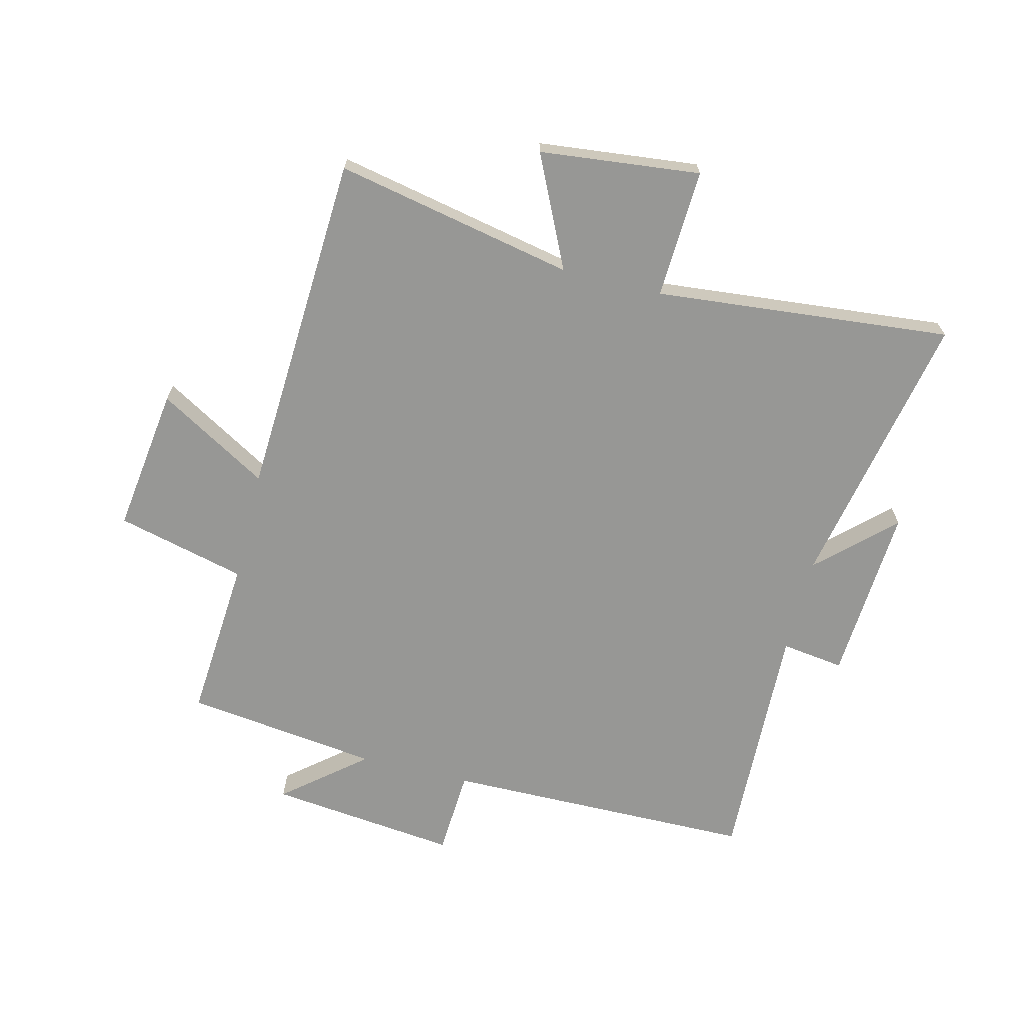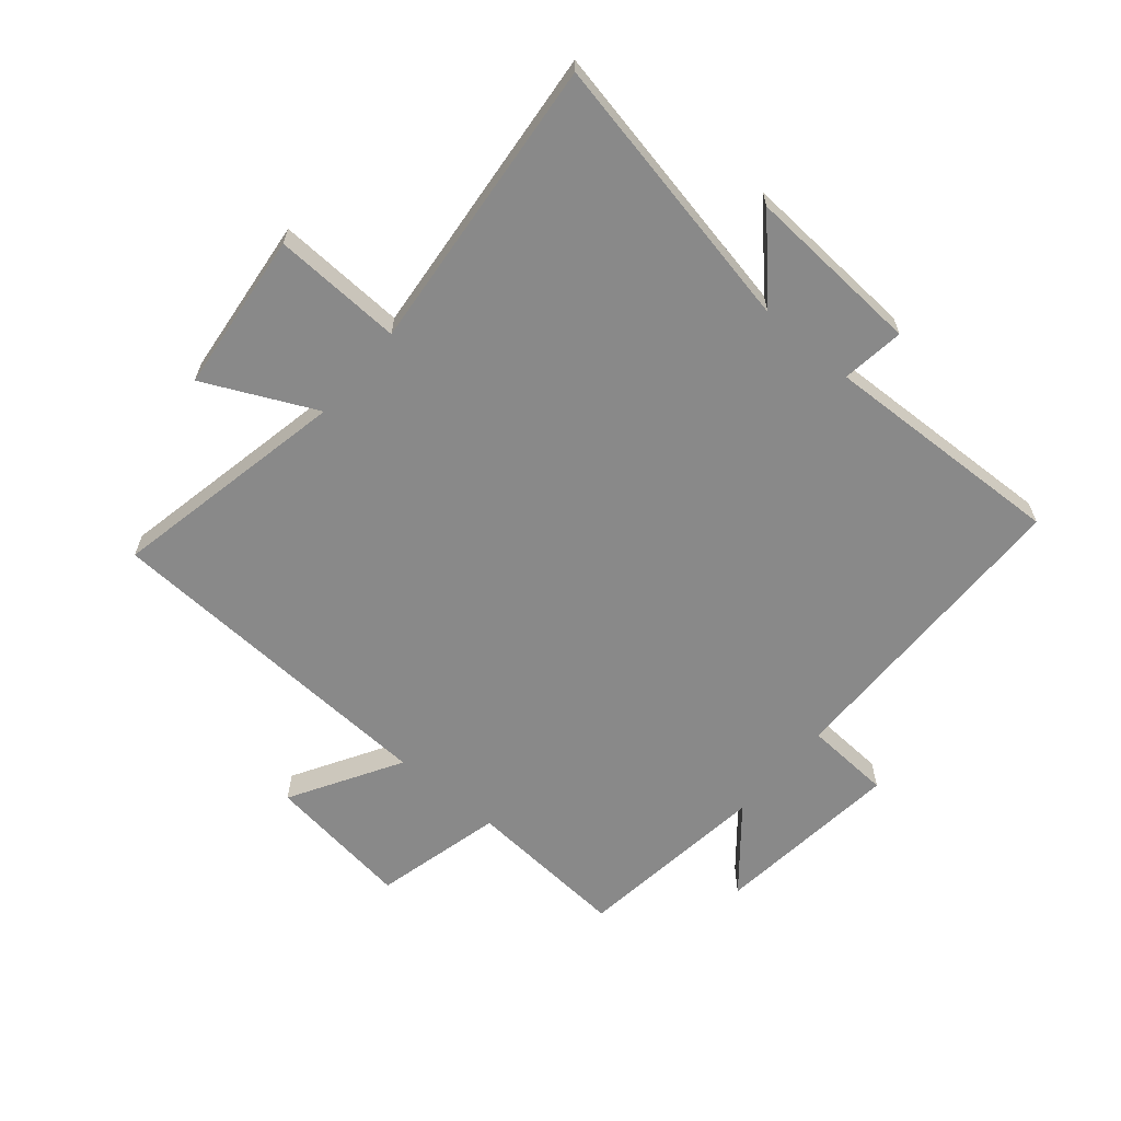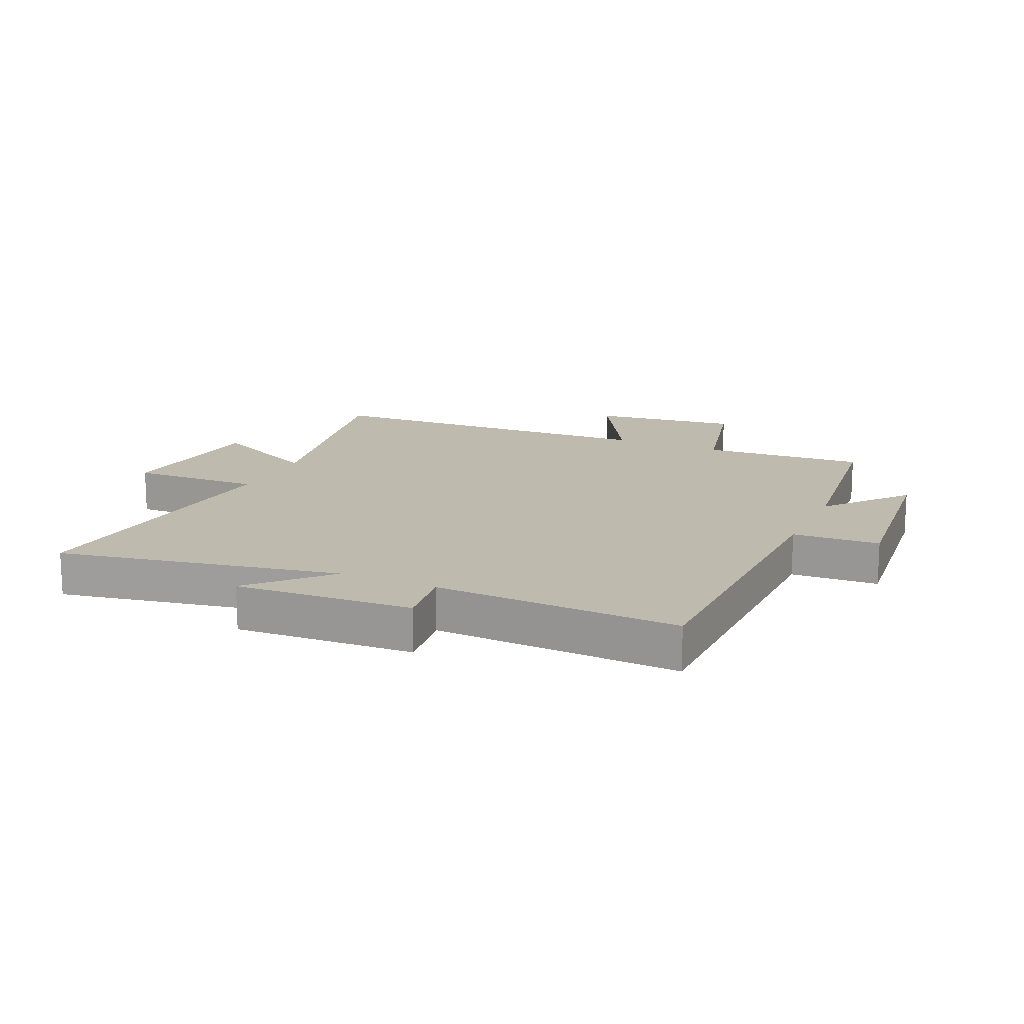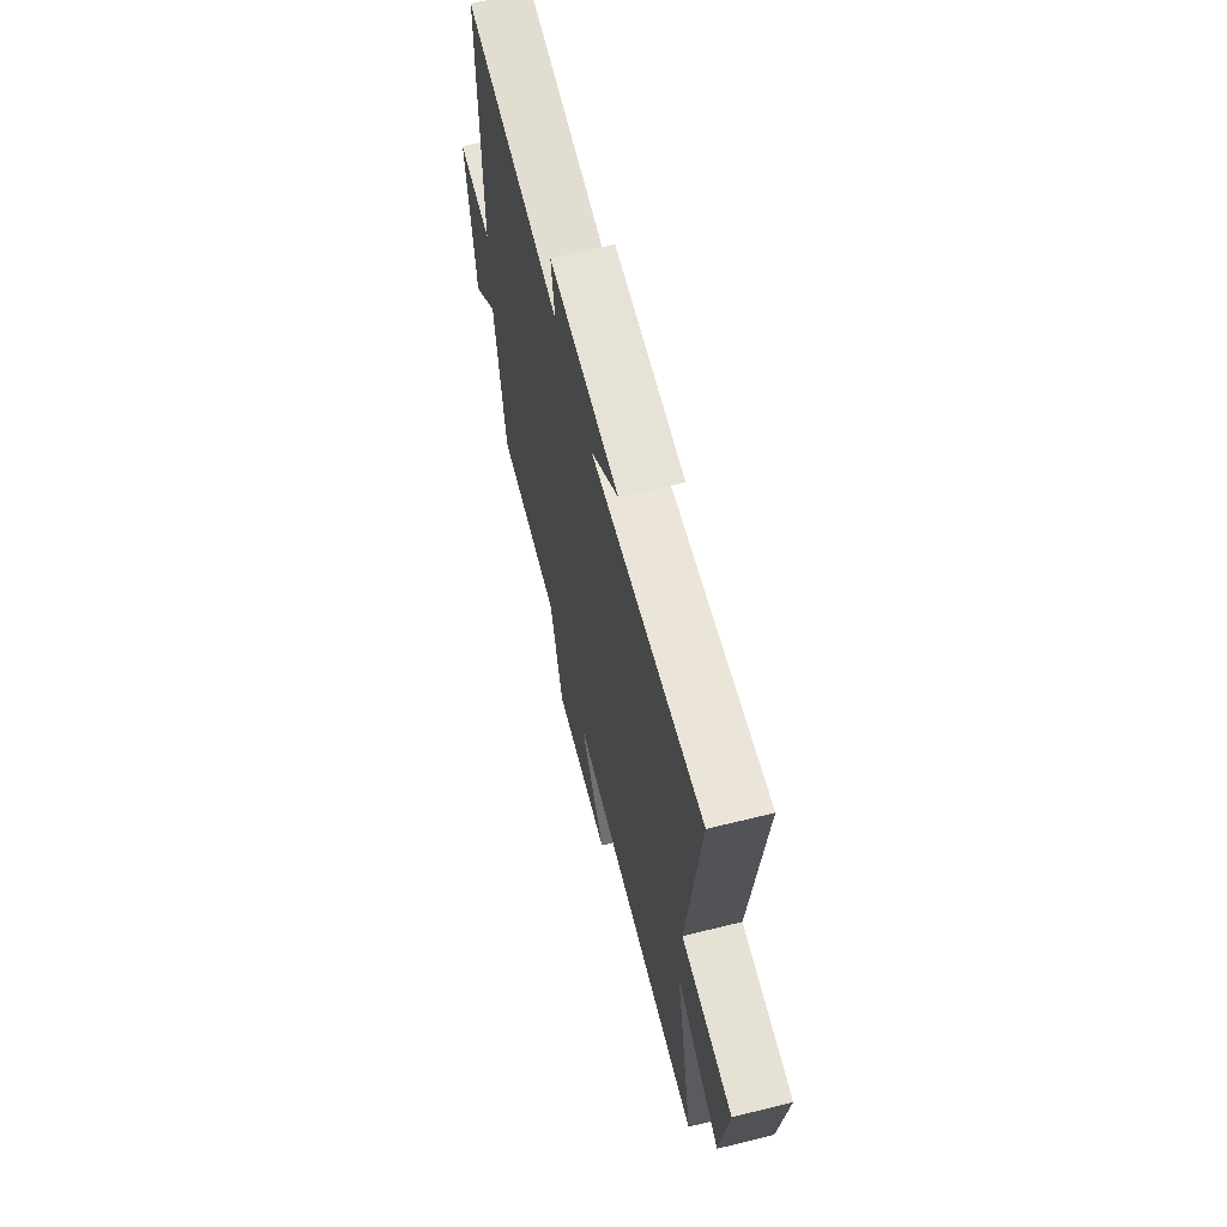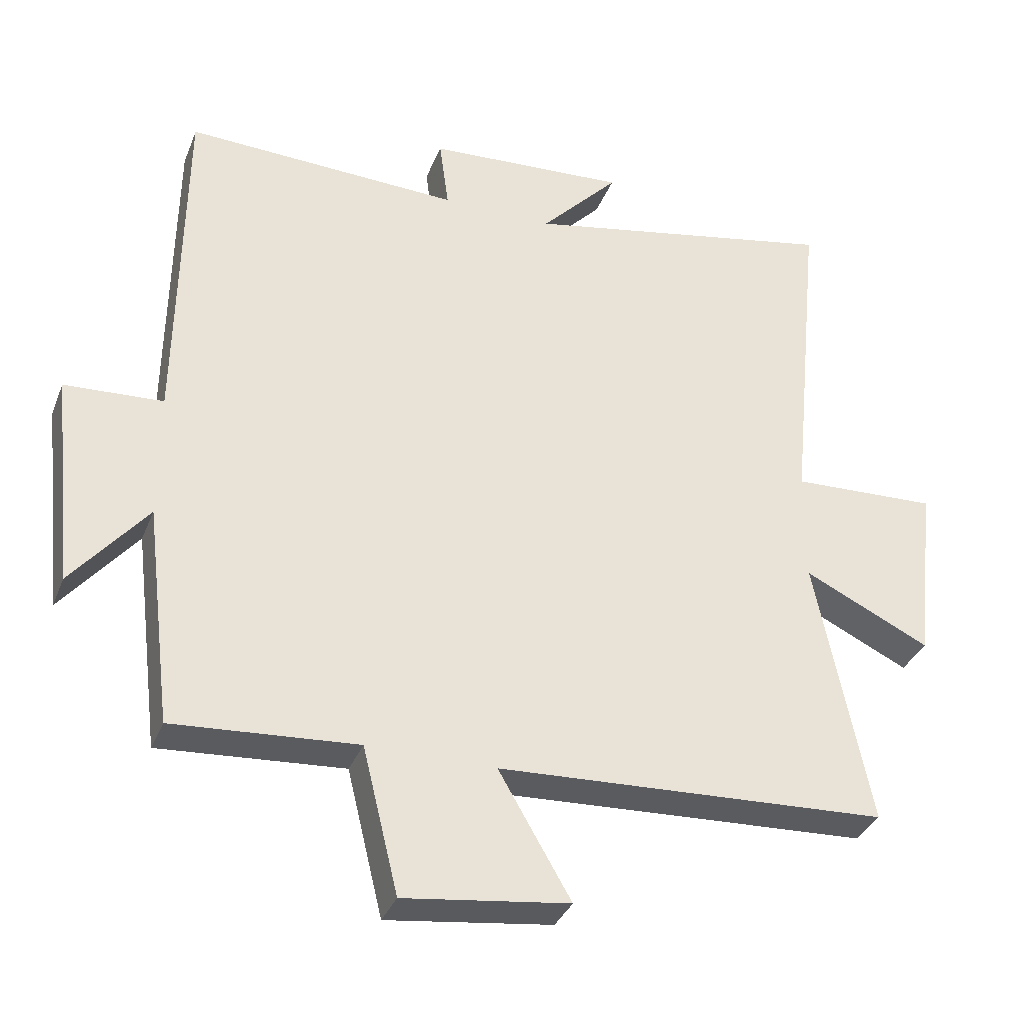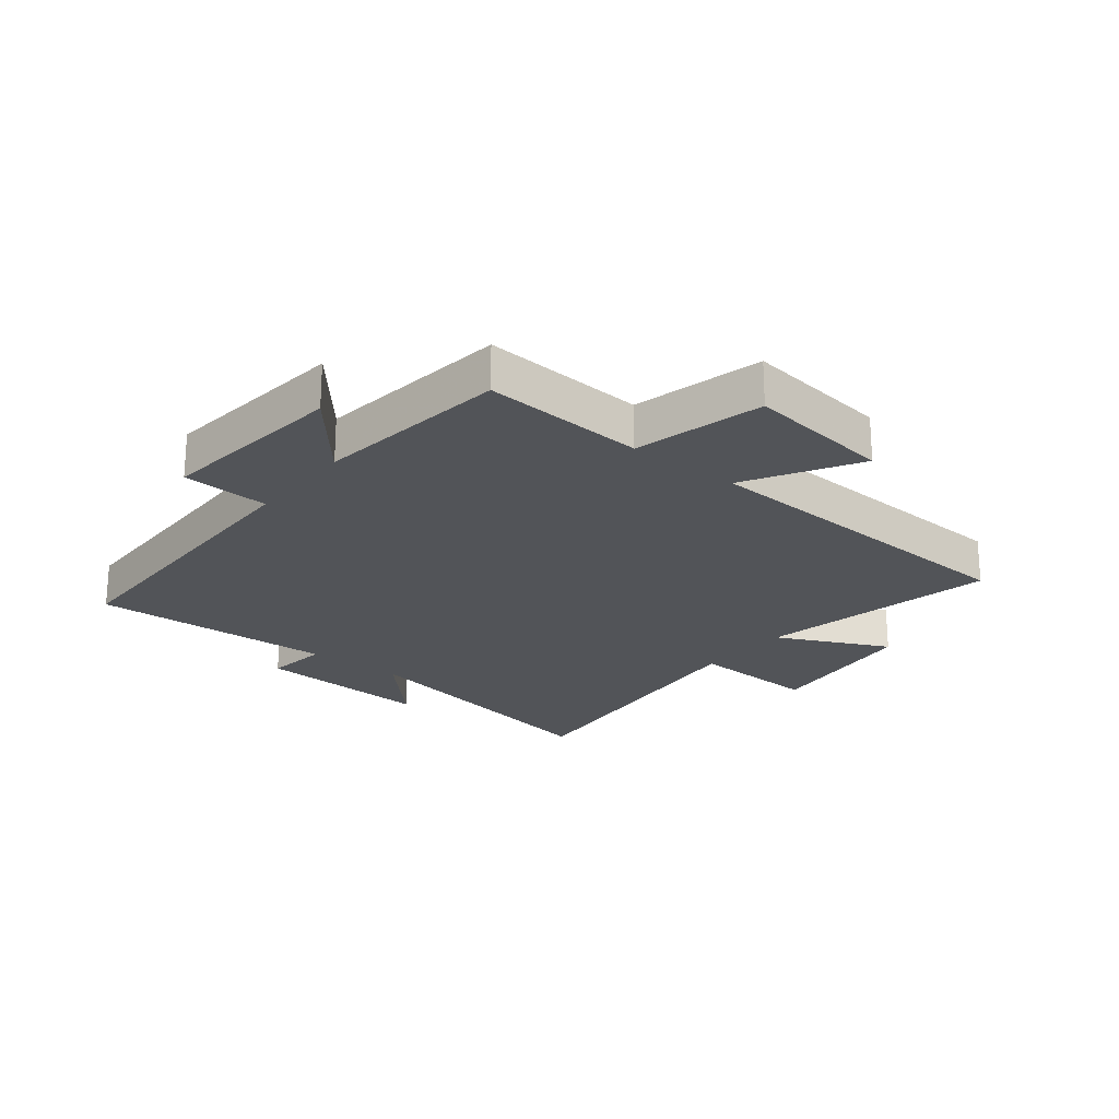
<metadata>
{"format":"obj","ext":"obj","renderer":"f3d","projection":"perspective","resolution":1024,"background":"white","views":[{"elev":-68.1,"azim":-104.1,"up":"+Y"},{"elev":-63.1,"azim":-40.3,"up":"+Y"},{"elev":15.8,"azim":24.5,"up":"+Y"},{"elev":66.4,"azim":-103.9,"up":"+Z"},{"elev":-34.6,"azim":160.2,"up":"+Z"},{"elev":-22.8,"azim":141.5,"up":"+Y"}]}
</metadata>
<code>
v -0.58 0.07 -0.472
v -0.5 0.07 -0.073
v -0.686 0.07 -0.162
v -0.716 0.07 0.106
v -0.5 0.07 0.097
v -0.549 0.07 0.592
v -0.081 0.07 0.5
v -0.197 0.07 0.623
v 0.099 0.07 0.605
v 0.085 0.07 0.5
v 0.493 0.07 0.516
v 0.5 0.07 -0.004
v 0.645 0.07 -0.012
v 0.611 0.07 -0.328
v 0.5 0.07 -0.194
v 0.46 0.07 -0.519
v 0.188 0.07 -0.5
v 0.135 0.07 -0.716
v -0.109 0.07 -0.684
v -0.002 0.07 -0.5
v -0.58 0 -0.472
v -0.5 0 -0.073
v -0.686 0 -0.162
v -0.716 0 0.106
v -0.5 0 0.097
v -0.549 0 0.592
v -0.081 0 0.5
v -0.197 0 0.623
v 0.099 0 0.605
v 0.085 0 0.5
v 0.493 0 0.516
v 0.5 0 -0.004
v 0.645 0 -0.012
v 0.611 0 -0.328
v 0.5 0 -0.194
v 0.46 0 -0.519
v 0.188 0 -0.5
v 0.135 0 -0.716
v -0.109 0 -0.684
v -0.002 0 -0.5
f 17 18 19 20
f 17 20 1 2
f 15 16 17 2
f 12 13 14 15
f 12 15 2
f 11 12 2
f 10 11 2
f 7 8 9 10
f 7 10 2 3
f 5 6 7
f 5 7 3
f 3 4 5
f 40 39 38 37
f 22 21 40 37
f 22 37 36 35
f 35 34 33 32
f 22 35 32
f 22 32 31
f 22 31 30
f 30 29 28 27
f 23 22 30 27
f 27 26 25
f 23 27 25
f 25 24 23
f 1 21 22 2
f 2 22 23 3
f 3 23 24 4
f 4 24 25 5
f 5 25 26 6
f 6 26 27 7
f 7 27 28 8
f 8 28 29 9
f 9 29 30 10
f 10 30 31 11
f 11 31 32 12
f 12 32 33 13
f 13 33 34 14
f 14 34 35 15
f 15 35 36 16
f 16 36 37 17
f 17 37 38 18
f 18 38 39 19
f 19 39 40 20
f 20 40 21 1

</code>
